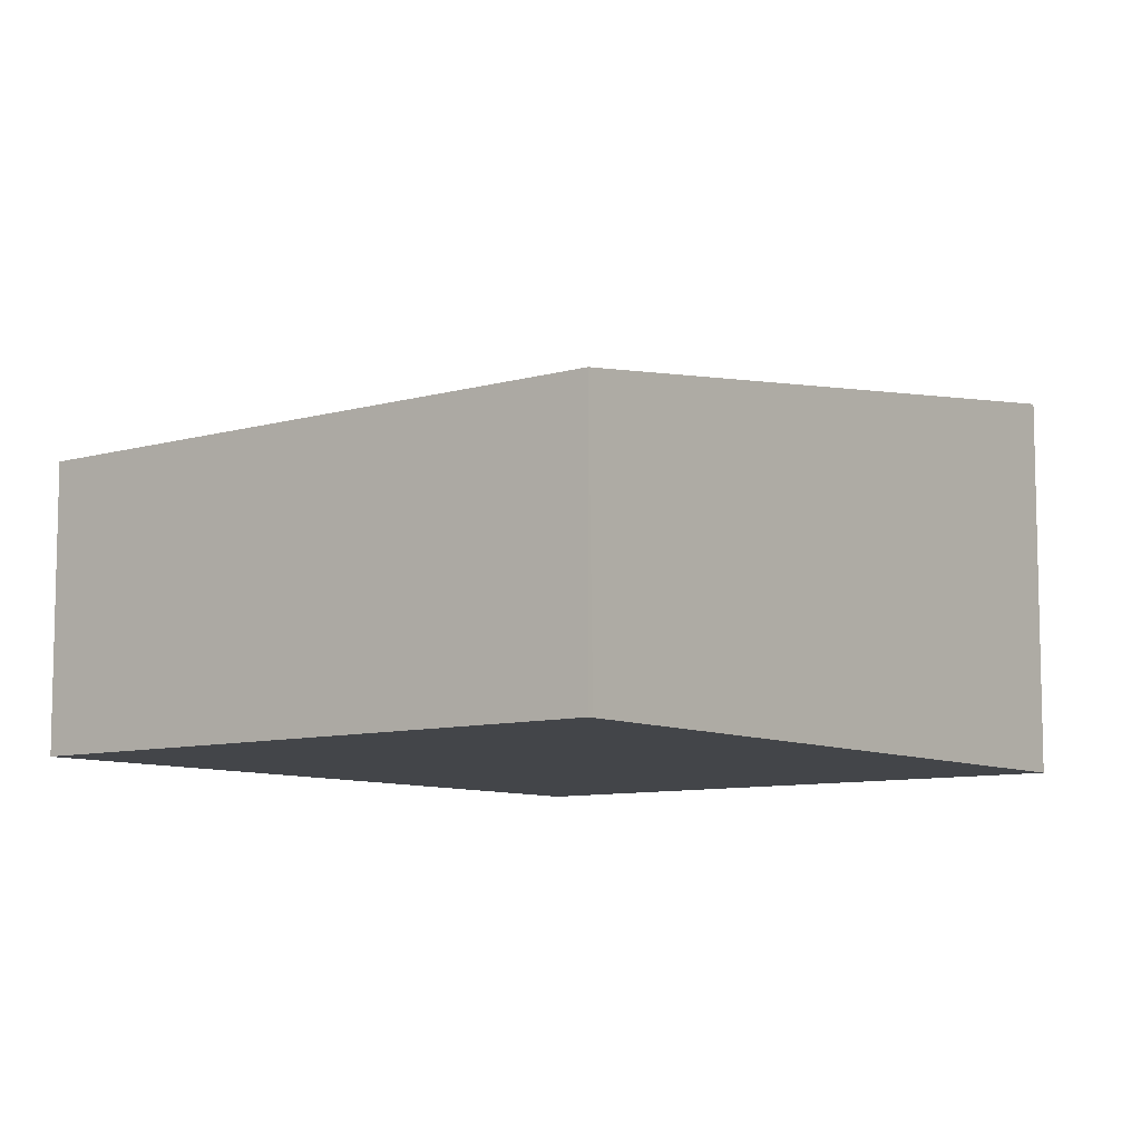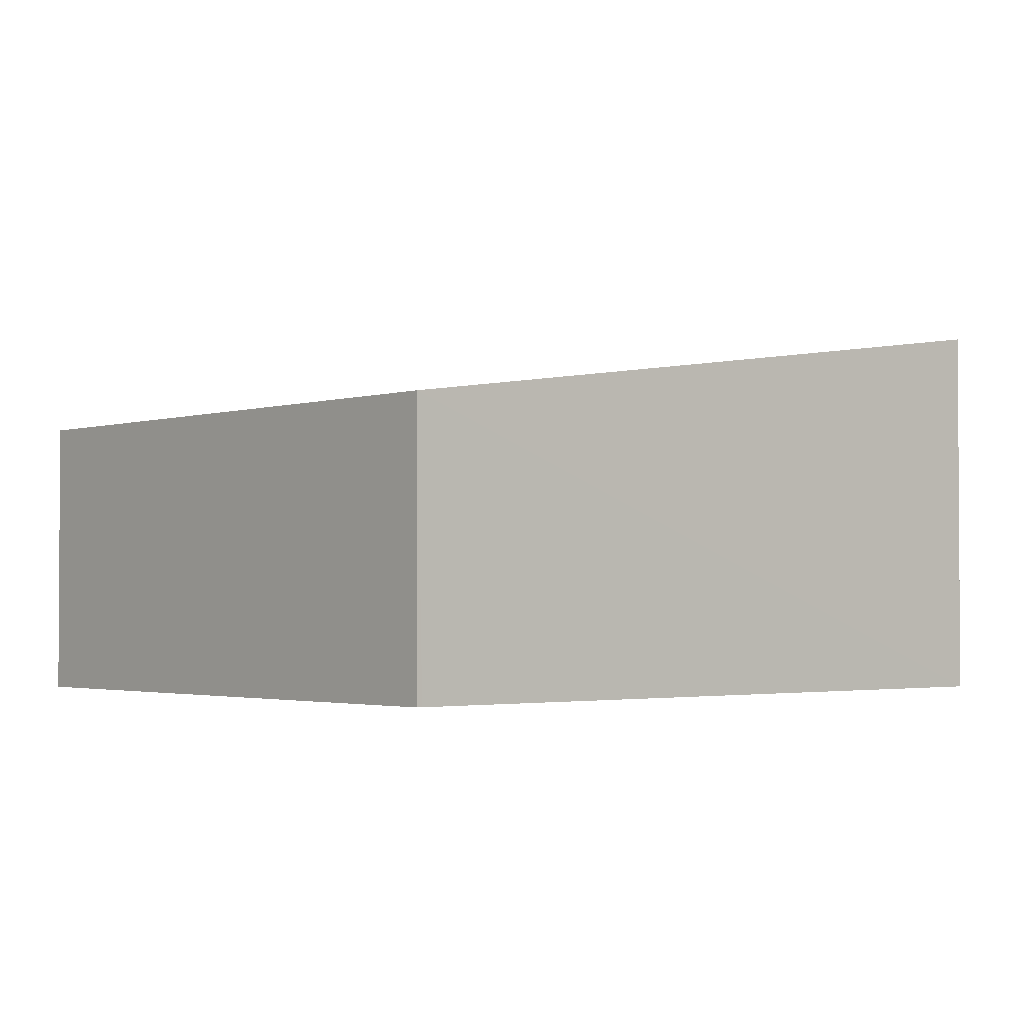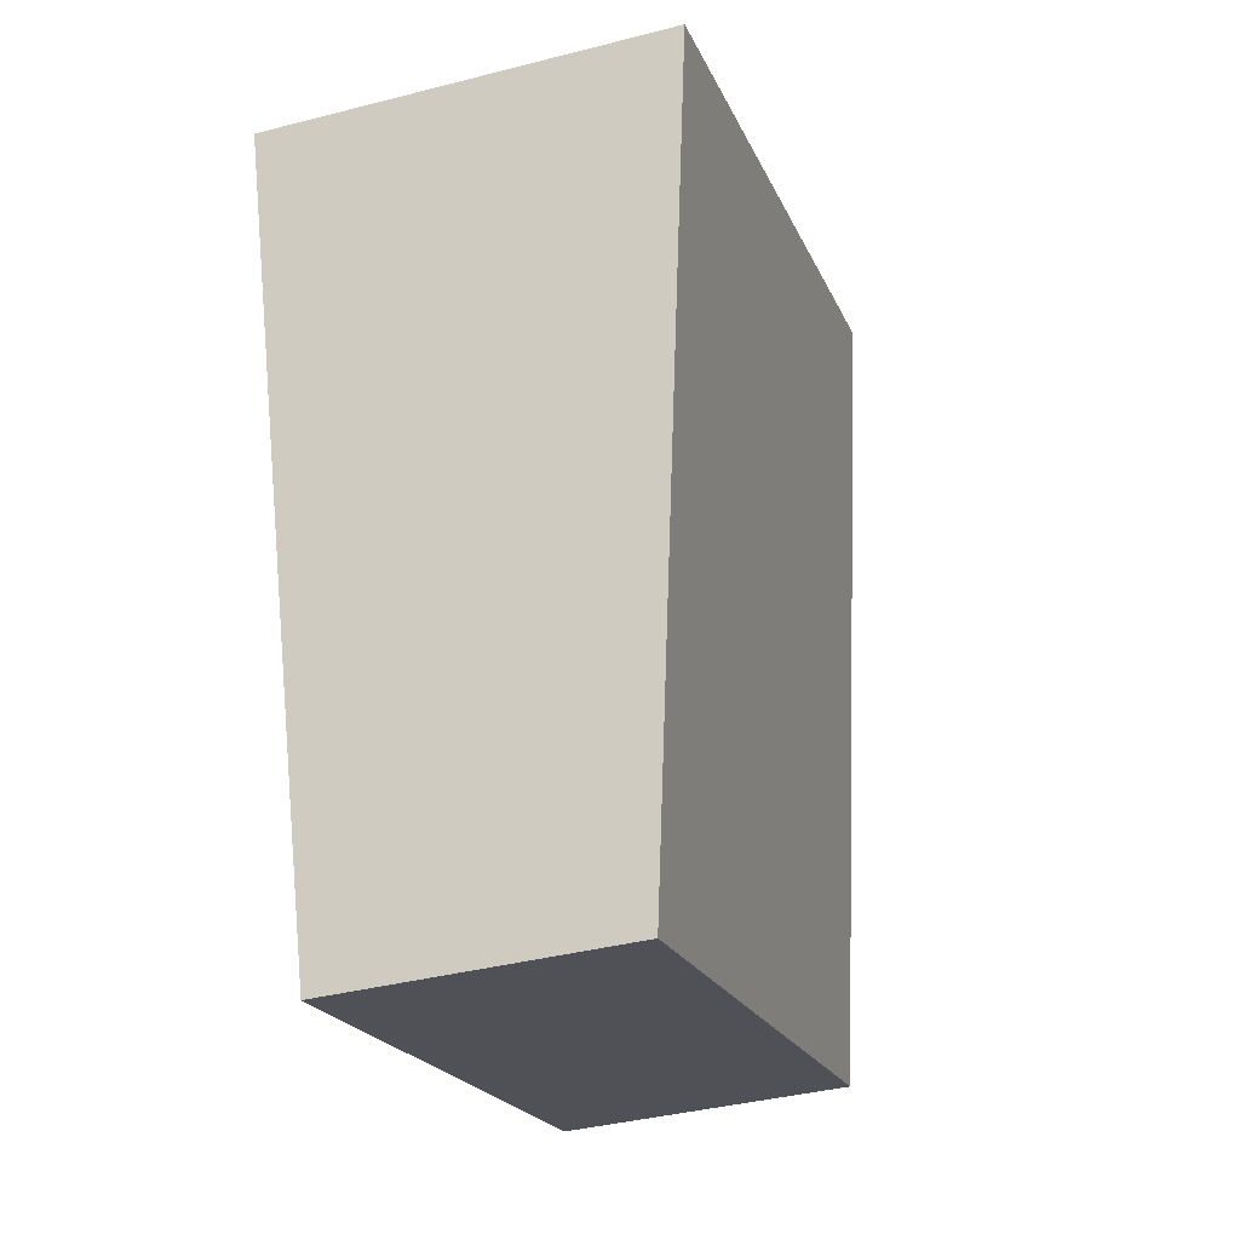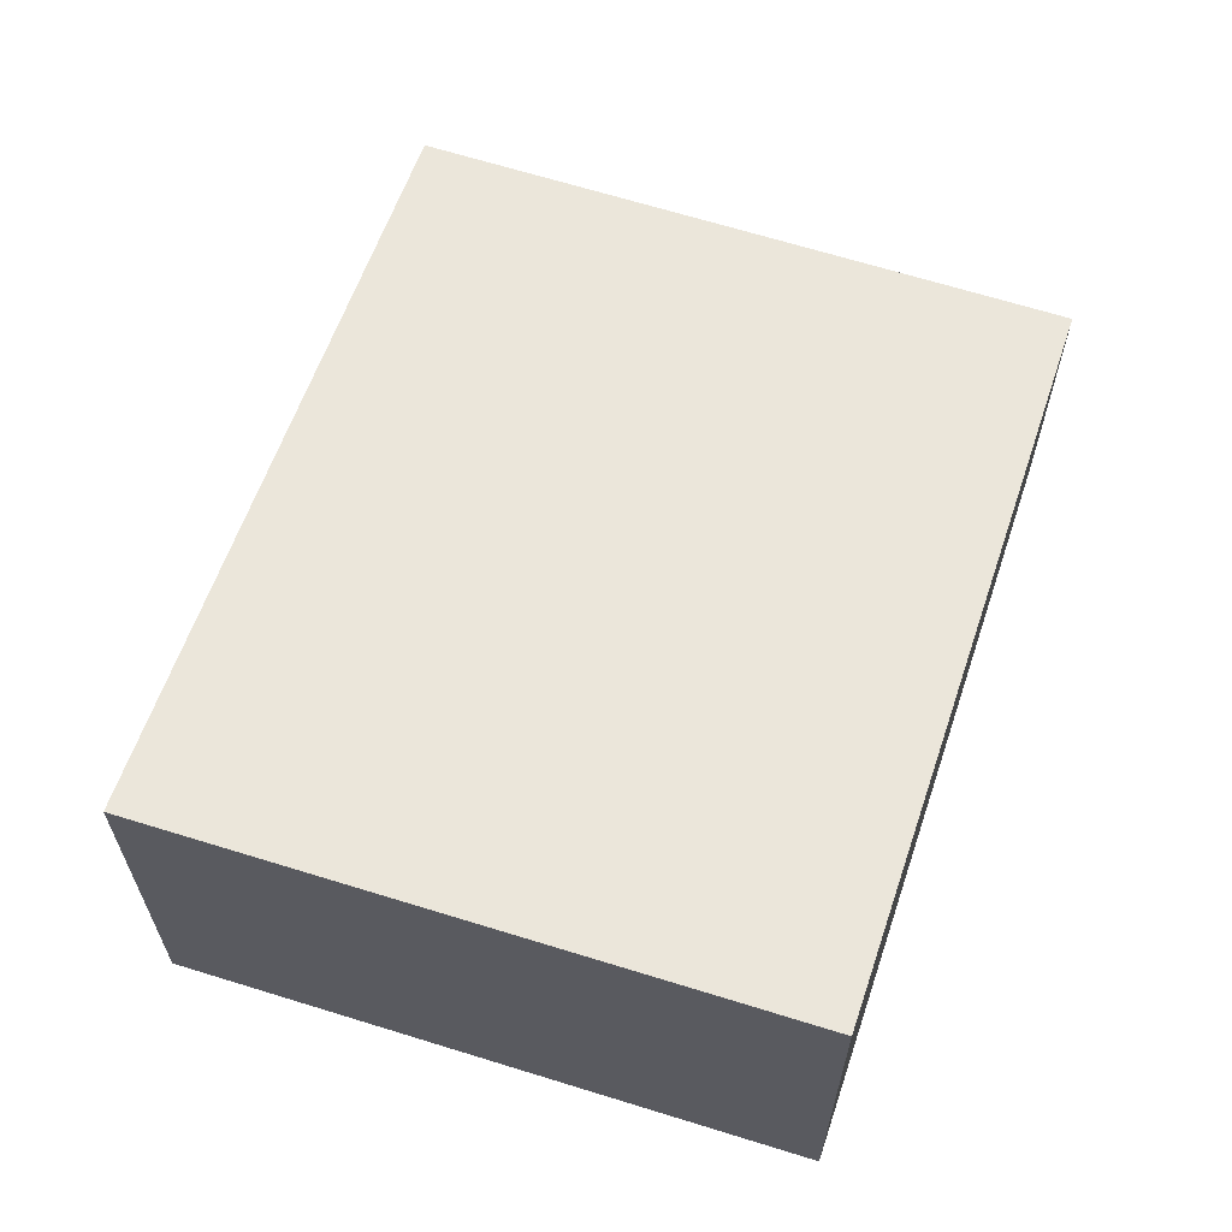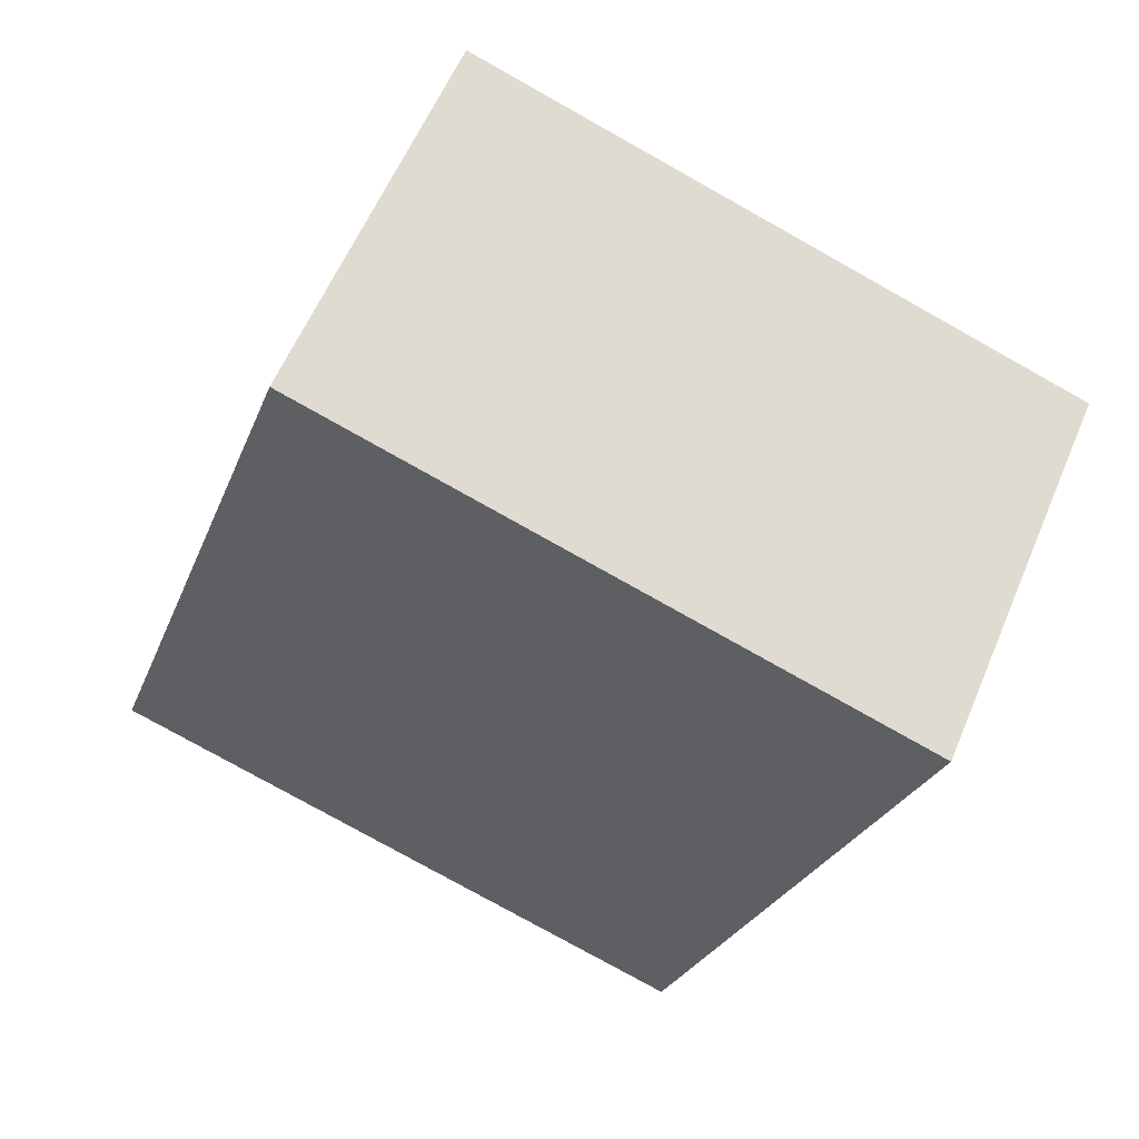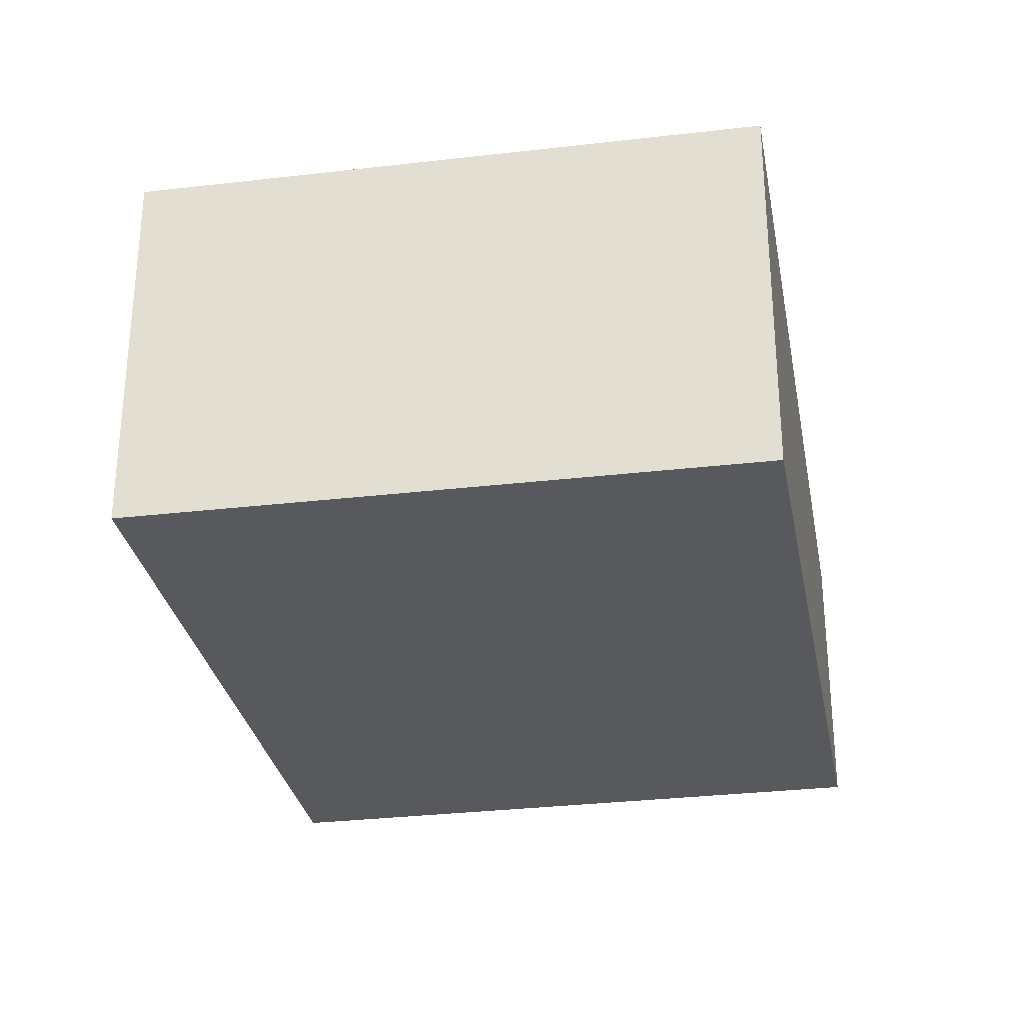
<metadata>
{"format":"obj","ext":"obj","renderer":"f3d","projection":"perspective","resolution":1024,"background":"white","views":[{"elev":-8.7,"azim":-123.7,"up":"+Y"},{"elev":-2.2,"azim":-112.2,"up":"+Y"},{"elev":-38.6,"azim":108.0,"up":"+Z"},{"elev":64.3,"azim":36.1,"up":"+Y"},{"elev":59.0,"azim":22.8,"up":"+Z"},{"elev":-29.9,"azim":28.4,"up":"+Y"}]}
</metadata>
<code>
v  9.781 4.557 -3.234
v  12.57 6.2 8.751
v  13.51 6.199 8.436
v  3.885 6.208 11.69
v  0.031 4.57 0.092
v  0 4.557 2.79e-16
v  3.885 -7.158e-16 11.69
v  12.57 -5.358e-16 8.751
v  13.51 -5.166e-16 8.436
v  9.781 1.98e-16 -3.234
v  0 0 0
v  0.031 -5.633e-18 0.092
g defaultobject
f 1 2 3
f 2 1 4
f 4 1 5
f 5 1 6
f 7 2 4
f 2 7 8
f 2 8 3
f 3 8 9
f 9 1 3
f 1 9 10
f 10 6 1
f 6 10 11
f 5 7 4
f 7 5 6
f 7 6 12
f 12 6 11
f 8 10 9
f 10 8 7
f 10 7 12
f 10 12 11

</code>
